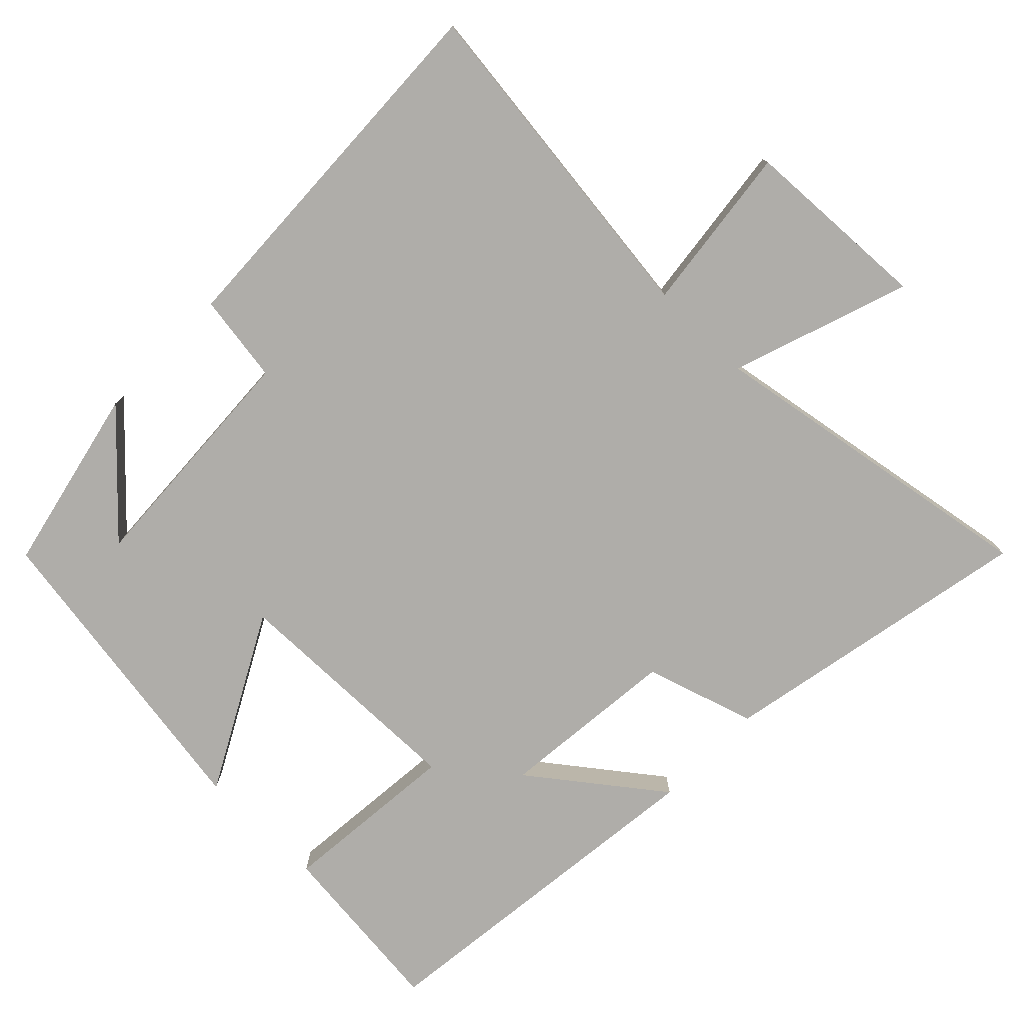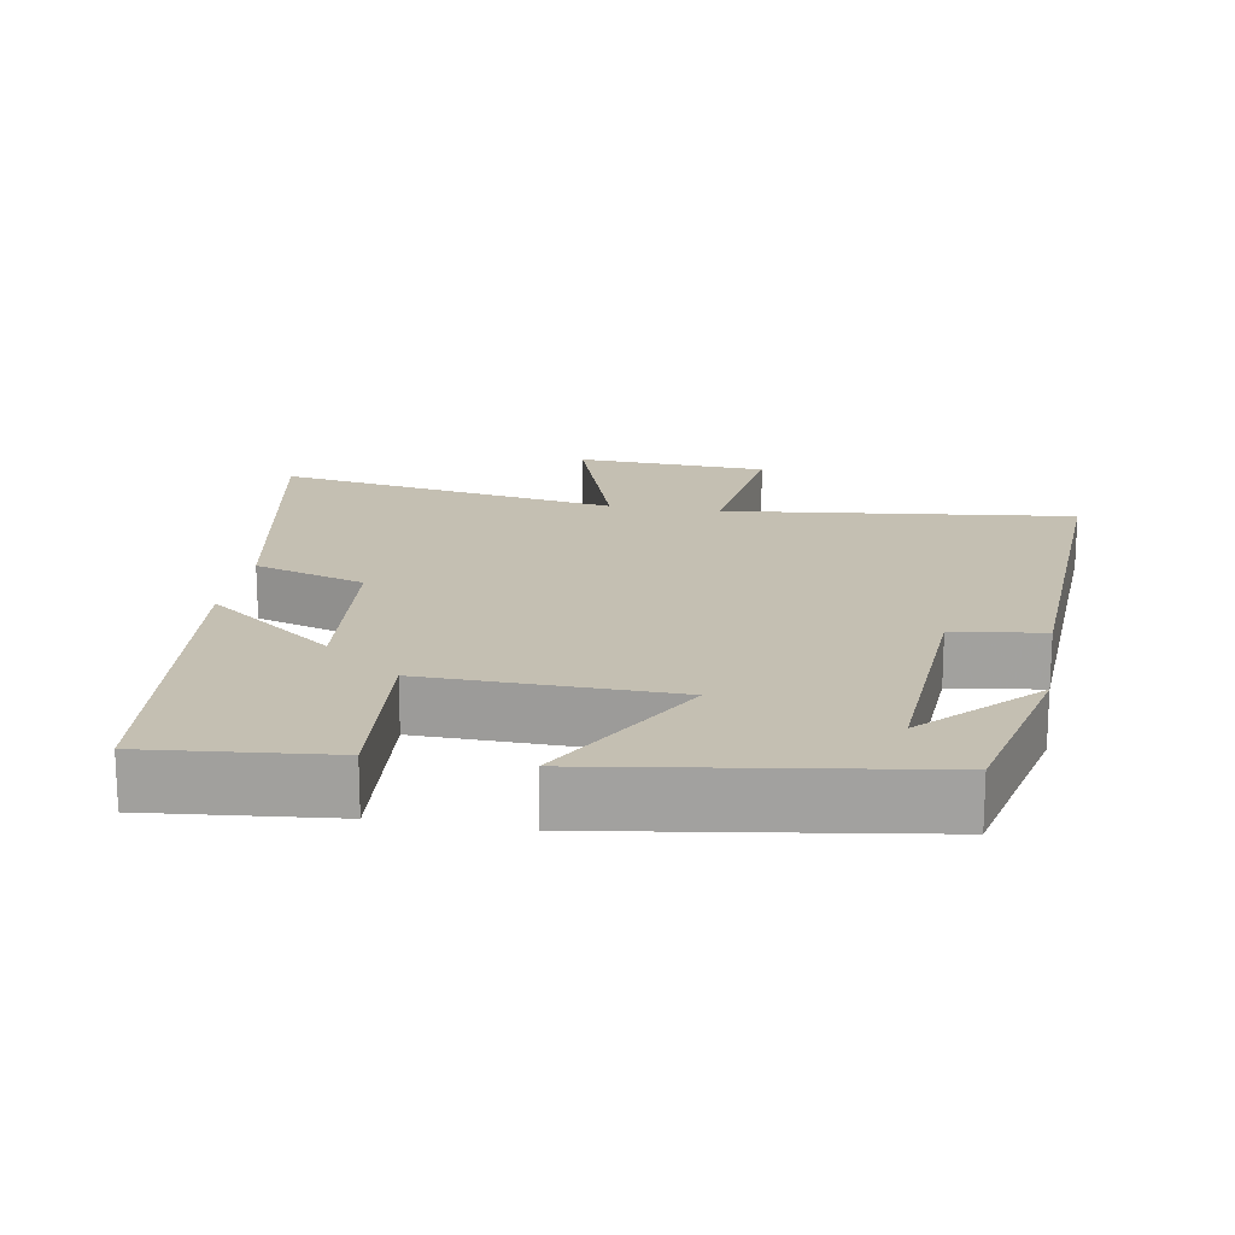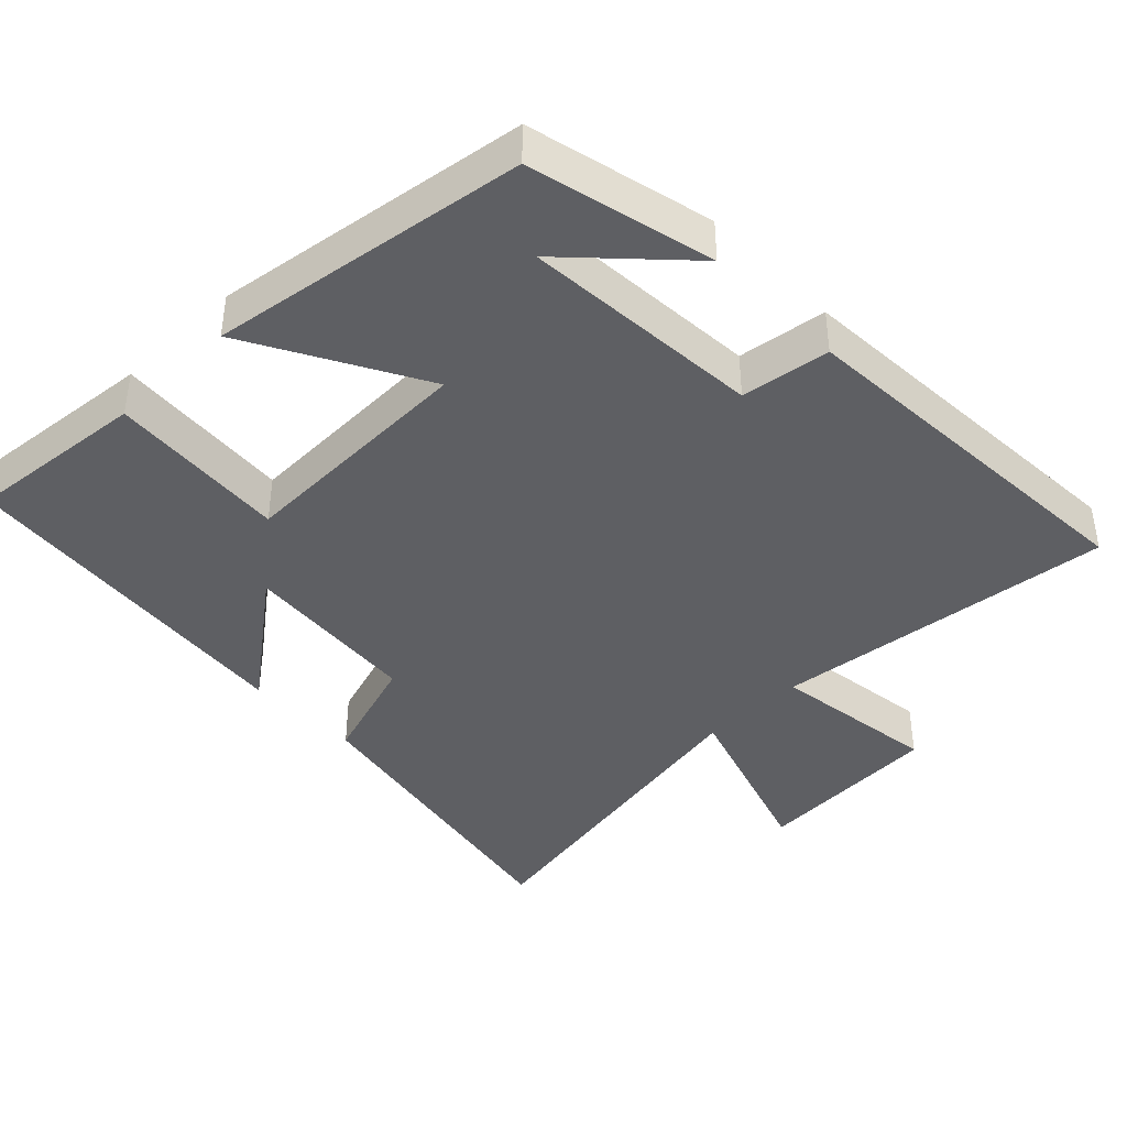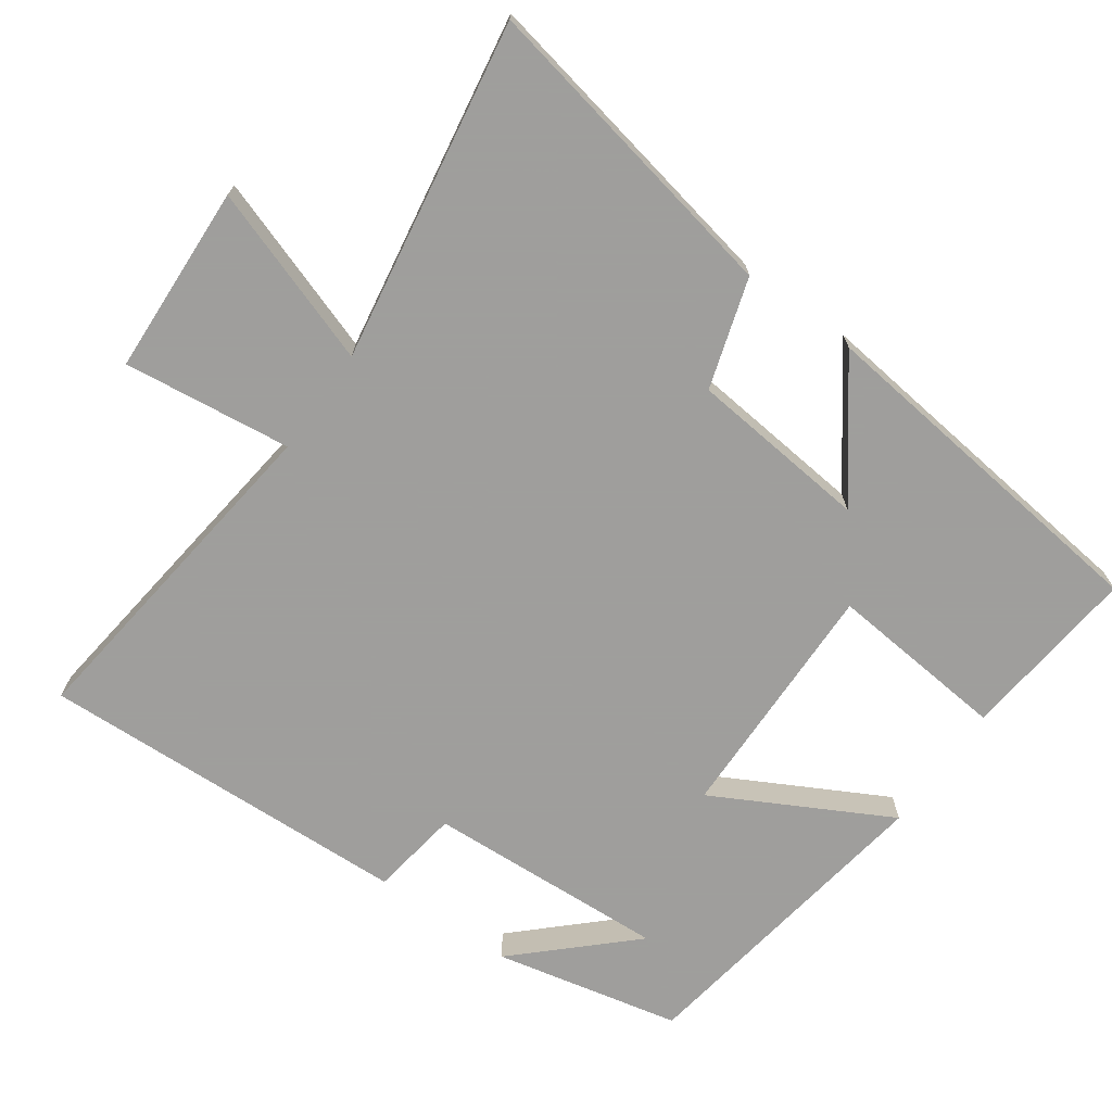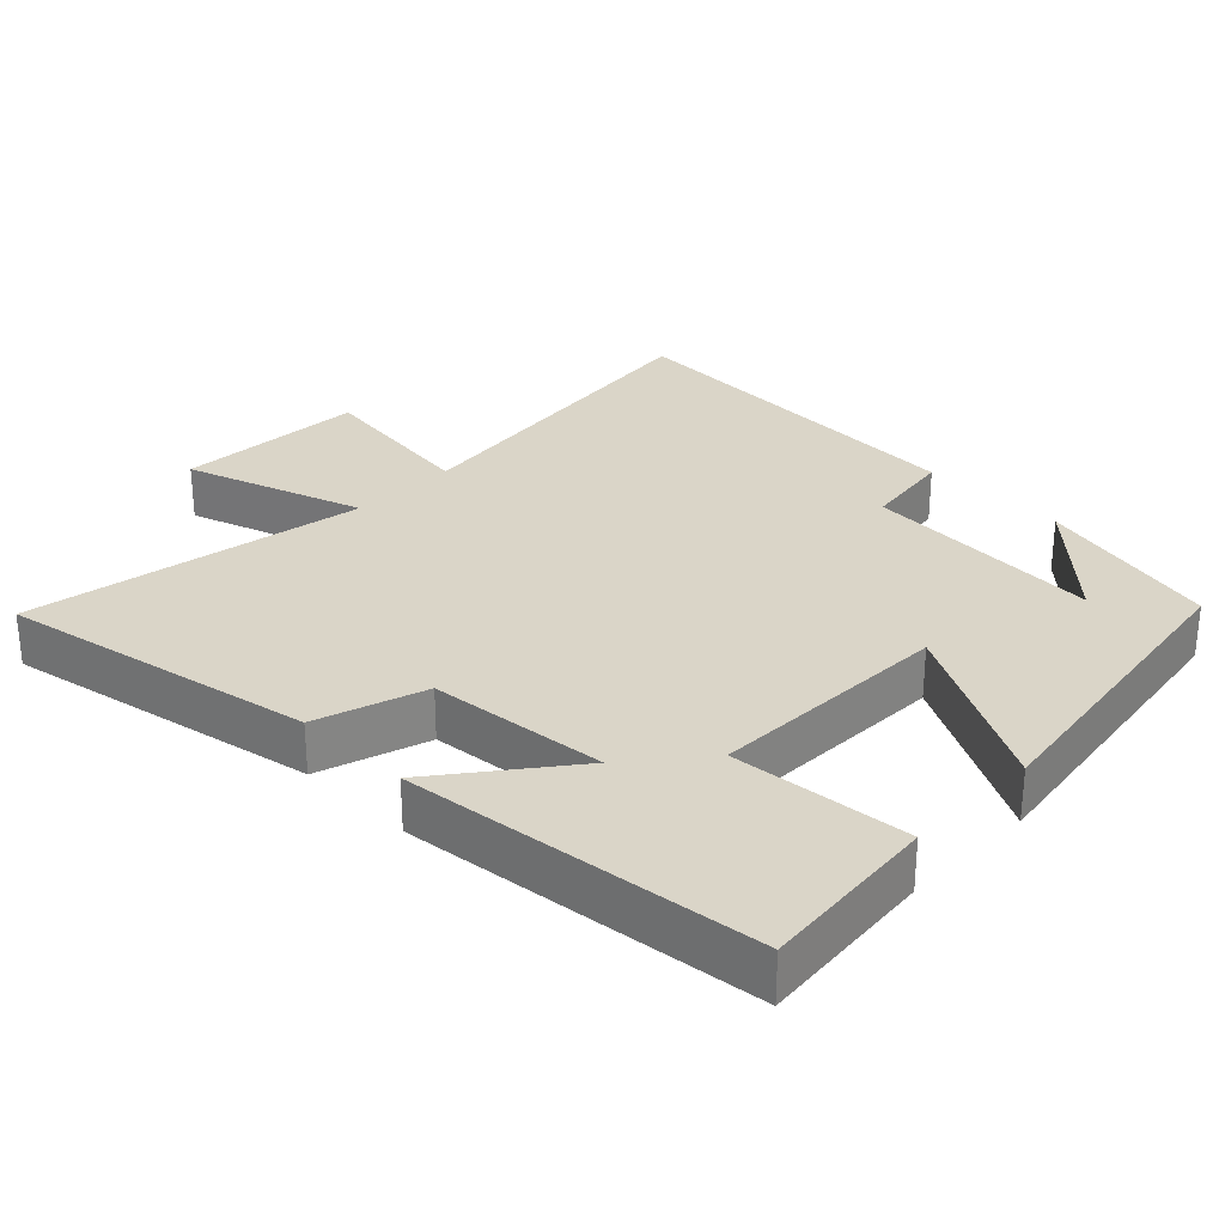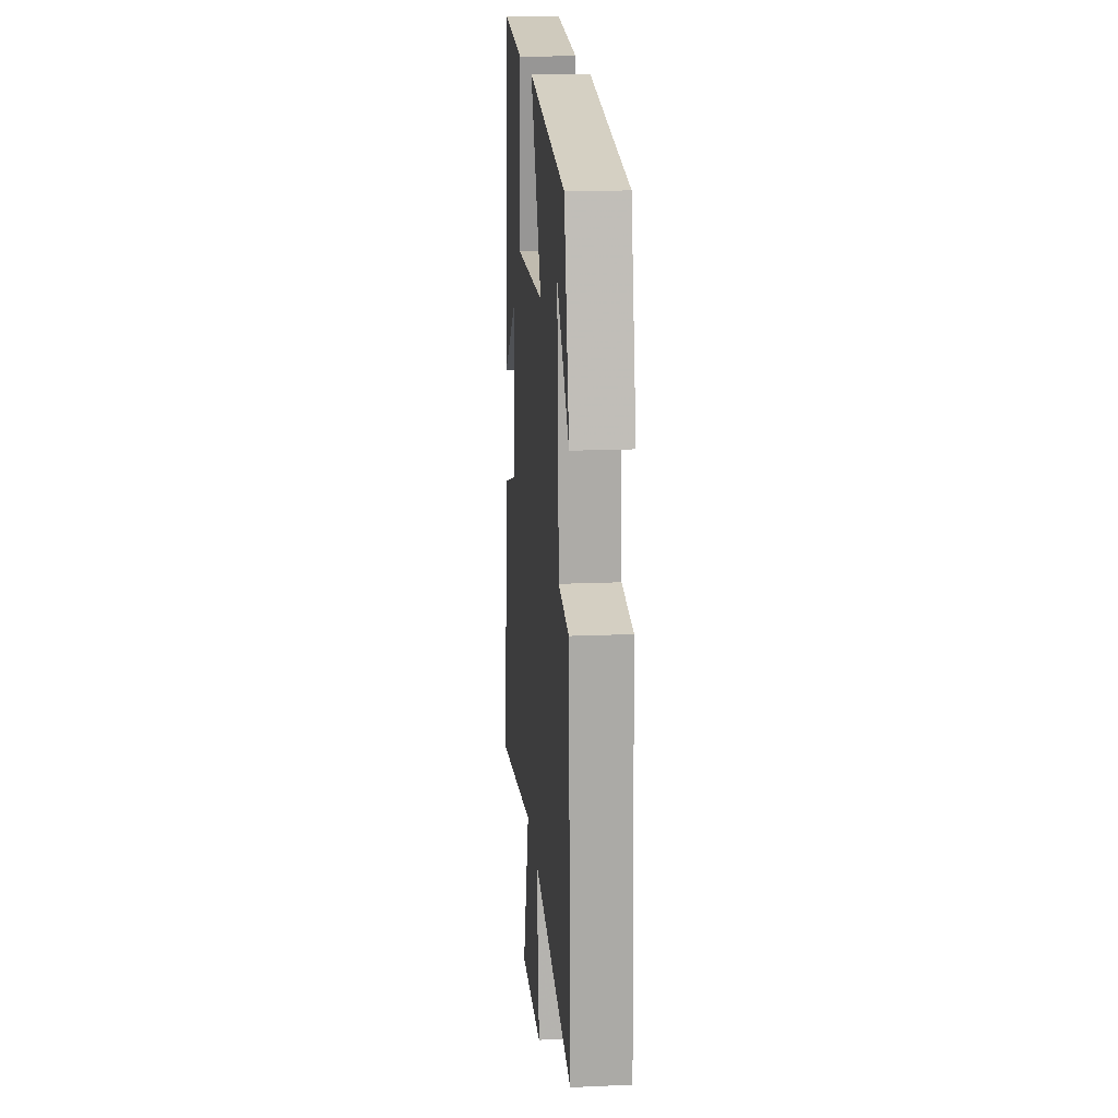
<metadata>
{"format":"obj","ext":"obj","renderer":"f3d","projection":"perspective","resolution":1024,"background":"white","views":[{"elev":-77.4,"azim":135.4,"up":"+Y"},{"elev":17.6,"azim":9.8,"up":"+Y"},{"elev":-41.2,"azim":44.5,"up":"+Y"},{"elev":-71.1,"azim":-125.7,"up":"+Y"},{"elev":29.4,"azim":-45.5,"up":"+Y"},{"elev":17.4,"azim":85.1,"up":"+Z"}]}
</metadata>
<code>
v -0.445 0.07 0.525
v -0.193 0.07 0.5
v -0.215 0.07 0.248
v 0.127 0.07 0.256
v -0.005 0.07 0.5
v 0.441 0.07 0.433
v 0.5 0.07 0.172
v 0.355 0.07 0.324
v 0.375 0.07 -0.014
v 0.5 0.07 -0.032
v 0.525 0.07 -0.556
v 0.044 0.07 -0.5
v 0.074 0.07 -0.736
v -0.192 0.07 -0.75
v -0.108 0.07 -0.5
v -0.585 0.07 -0.583
v -0.5 0.07 -0.14
v -0.346 0.07 -0.091
v -0.322 0.07 0.161
v -0.5 0.07 0.024
v -0.445 0 0.525
v -0.193 0 0.5
v -0.215 0 0.248
v 0.127 0 0.256
v -0.005 0 0.5
v 0.441 0 0.433
v 0.5 0 0.172
v 0.355 0 0.324
v 0.375 0 -0.014
v 0.5 0 -0.032
v 0.525 0 -0.556
v 0.044 0 -0.5
v 0.074 0 -0.736
v -0.192 0 -0.75
v -0.108 0 -0.5
v -0.585 0 -0.583
v -0.5 0 -0.14
v -0.346 0 -0.091
v -0.322 0 0.161
v -0.5 0 0.024
f 19 20 1 2
f 18 19 2 3
f 15 16 17 18
f 15 18 3 4
f 12 13 14 15
f 12 15 4
f 9 10 11 12
f 8 9 12 4
f 6 7 8
f 4 5 6 8
f 22 21 40 39
f 23 22 39 38
f 38 37 36 35
f 24 23 38 35
f 35 34 33 32
f 24 35 32
f 32 31 30 29
f 24 32 29 28
f 28 27 26
f 28 26 25 24
f 1 21 22 2
f 2 22 23 3
f 3 23 24 4
f 4 24 25 5
f 5 25 26 6
f 6 26 27 7
f 7 27 28 8
f 8 28 29 9
f 9 29 30 10
f 10 30 31 11
f 11 31 32 12
f 12 32 33 13
f 13 33 34 14
f 14 34 35 15
f 15 35 36 16
f 16 36 37 17
f 17 37 38 18
f 18 38 39 19
f 19 39 40 20
f 20 40 21 1

</code>
